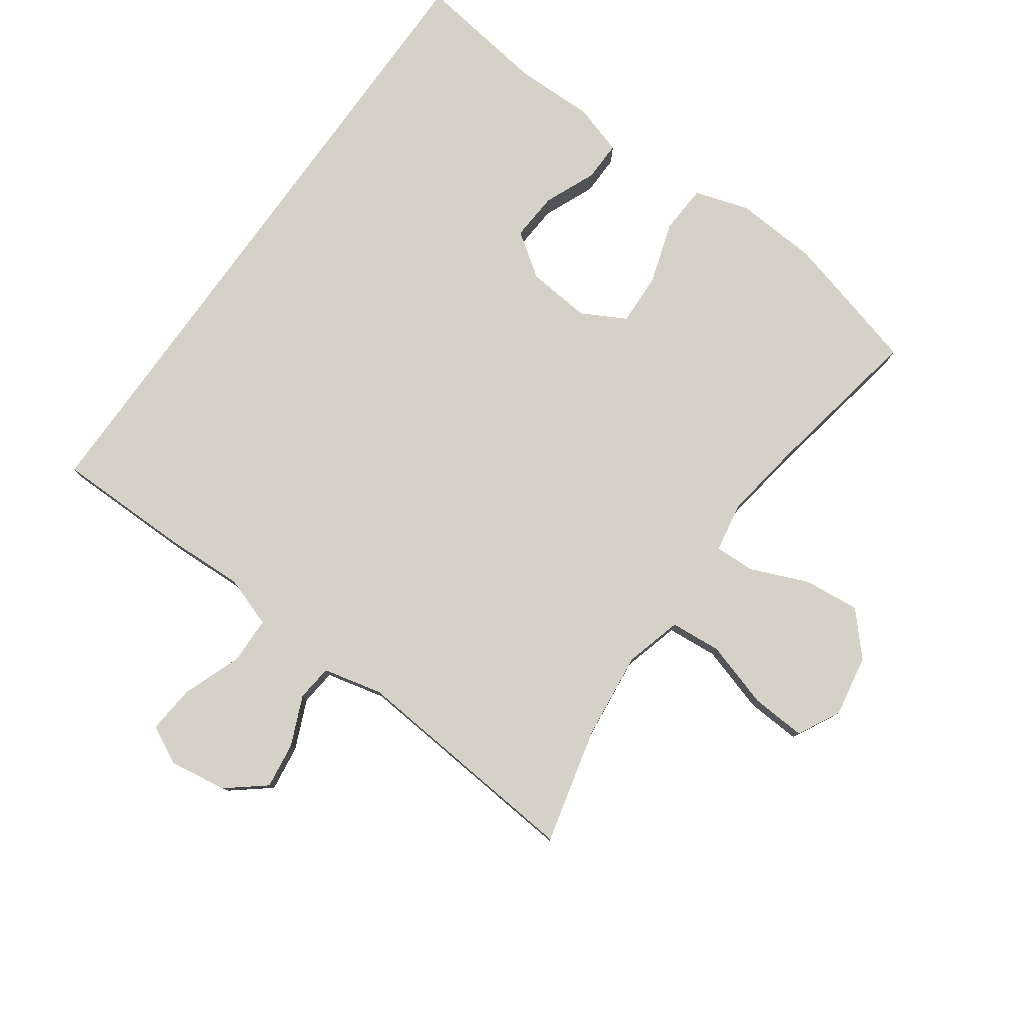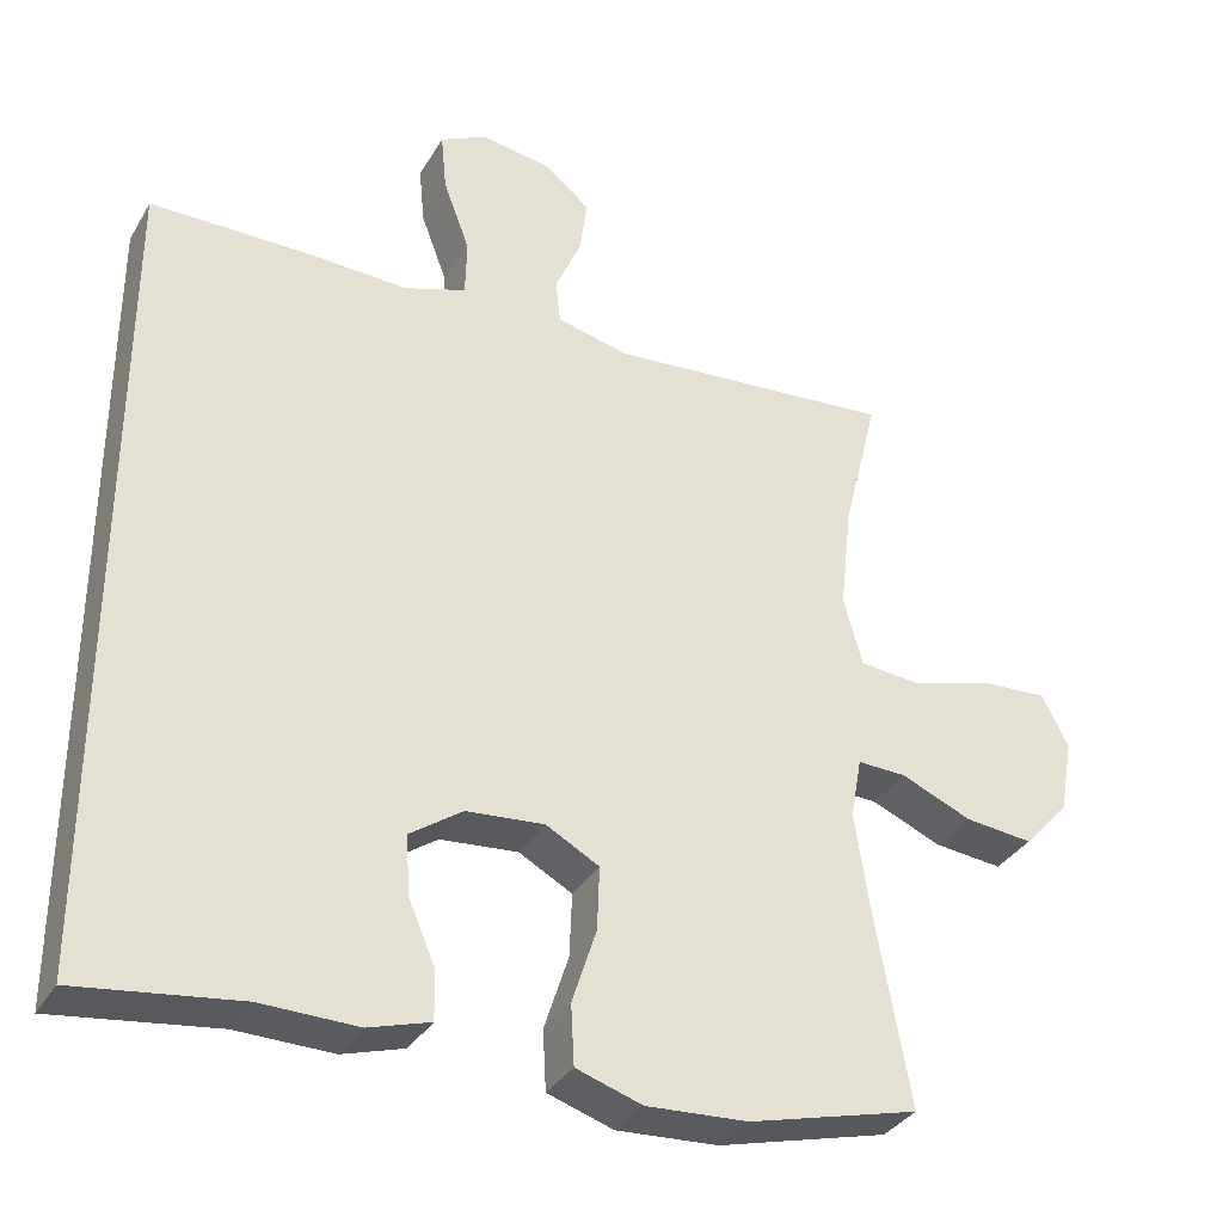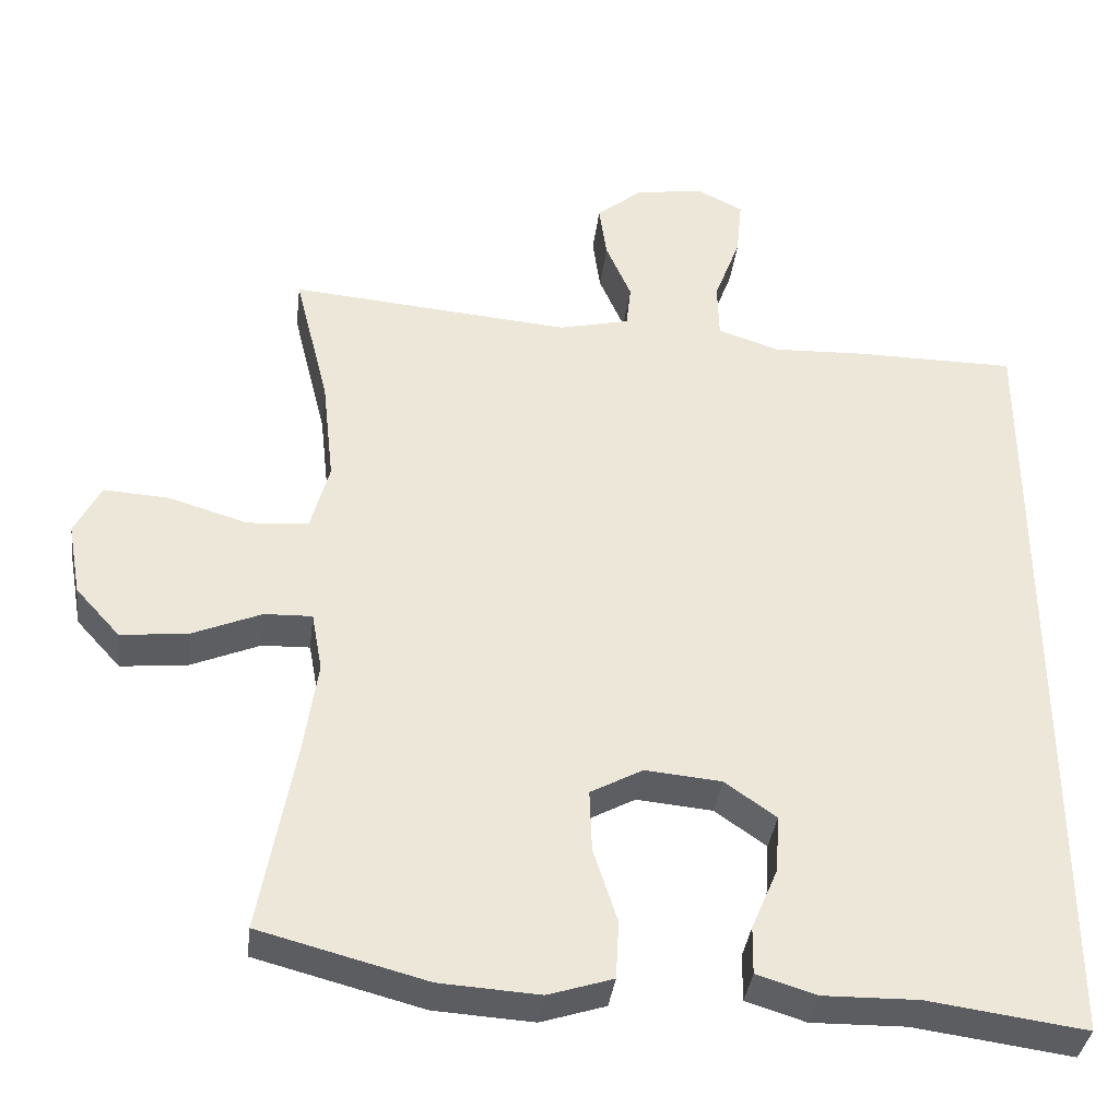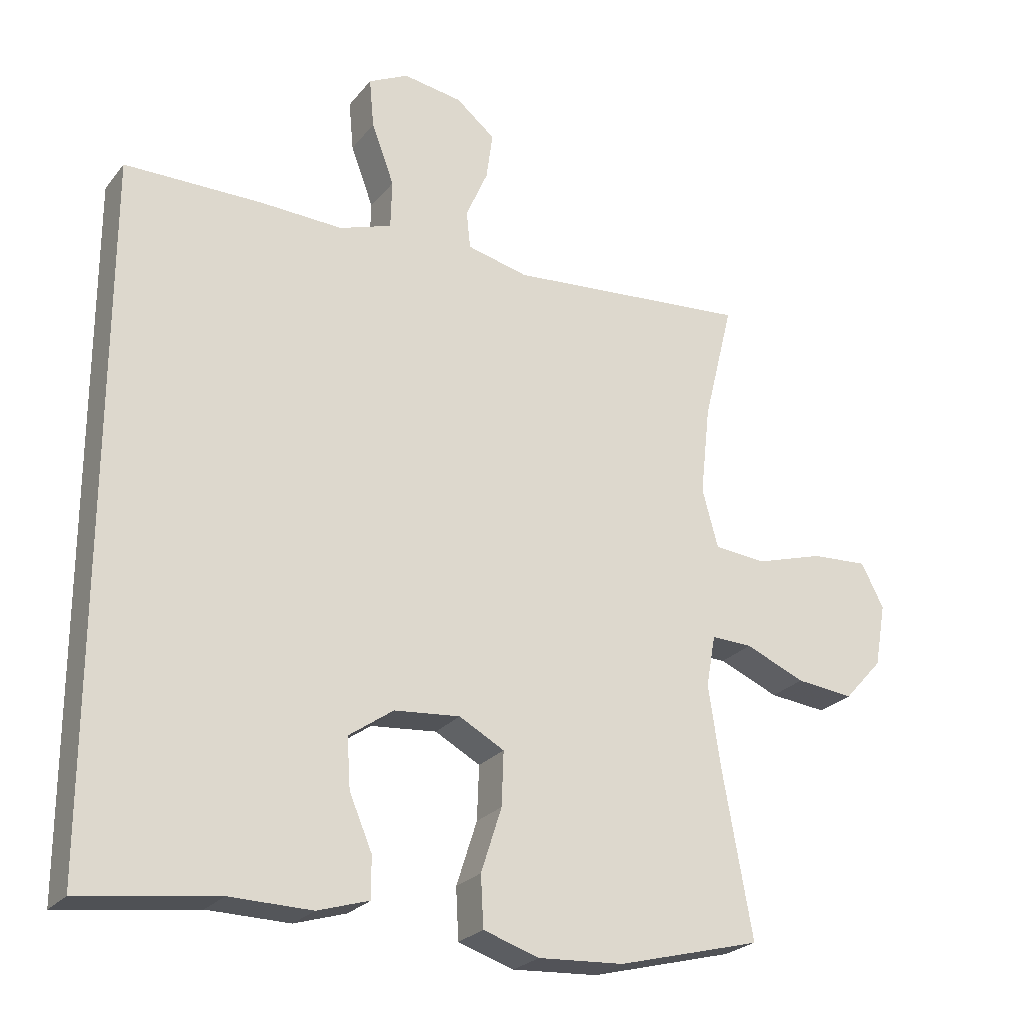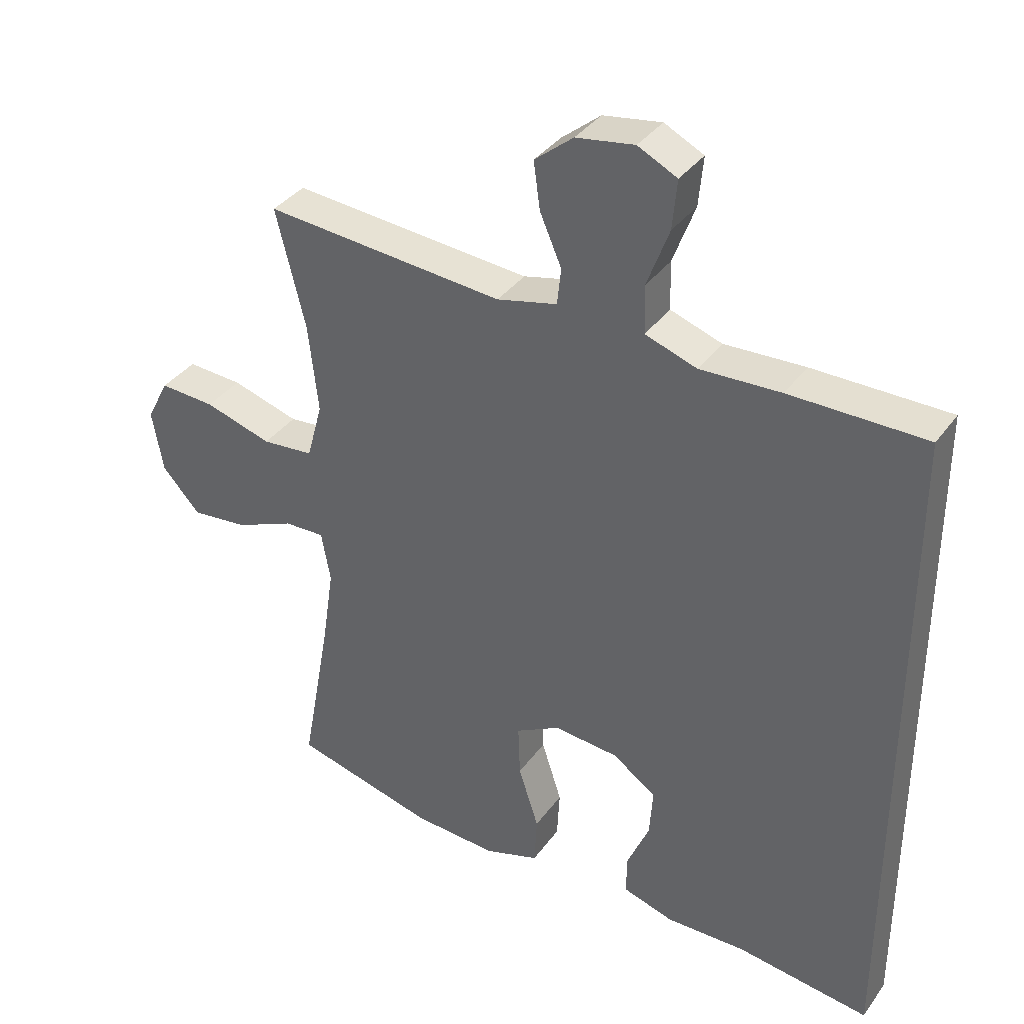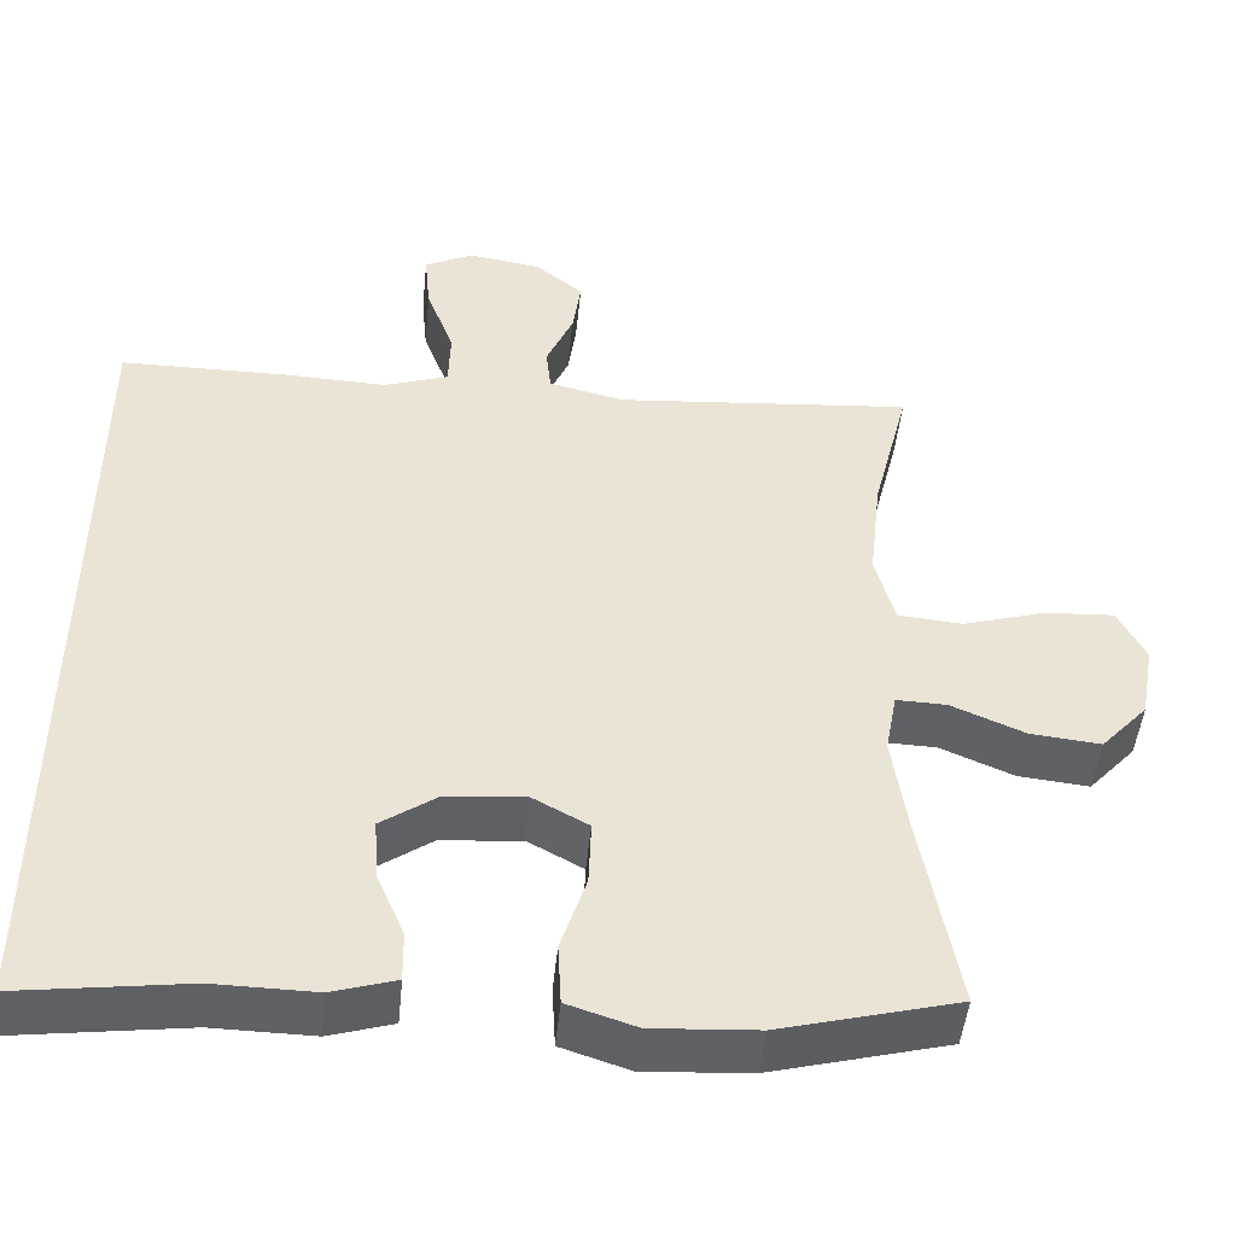
<metadata>
{"format":"obj","ext":"obj","renderer":"f3d","projection":"perspective","resolution":1024,"background":"white","views":[{"elev":79.3,"azim":35.6,"up":"+Y"},{"elev":-34.4,"azim":-26.7,"up":"+Z"},{"elev":-36.6,"azim":173.0,"up":"+Z"},{"elev":-24.7,"azim":-29.1,"up":"+Z"},{"elev":36.5,"azim":-148.7,"up":"+Z"},{"elev":-47.6,"azim":-5.7,"up":"+Z"}]}
</metadata>
<code>
v -0.5 0.07 -0.571
v -0.5 0.07 0.465
v -0.292 0.07 0.466
v -0.169 0.07 0.461
v -0.09 0.07 0.488
v -0.088 0.07 0.561
v -0.122 0.07 0.652
v -0.129 0.07 0.727
v -0.069 0.07 0.757
v 0.02 0.07 0.743
v 0.079 0.07 0.695
v 0.069 0.07 0.623
v 0.036 0.07 0.547
v 0.042 0.07 0.491
v 0.134 0.07 0.469
v 0.5 0.07 0.5
v 0.455 0.07 0.319
v 0.44 0.07 0.184
v 0.464 0.07 0.096
v 0.543 0.07 0.089
v 0.646 0.07 0.12
v 0.731 0.07 0.125
v 0.765 0.07 0.059
v 0.748 0.07 -0.036
v 0.69 0.07 -0.1
v 0.603 0.07 -0.091
v 0.513 0.07 -0.053
v 0.451 0.07 -0.051
v 0.437 0.07 -0.128
v 0.455 0.07 -0.25
v 0.5 0.07 -0.5
v 0.283 0.07 -0.557
v 0.154 0.07 -0.565
v 0.07 0.07 -0.538
v 0.066 0.07 -0.462
v 0.097 0.07 -0.366
v 0.1 0.07 -0.285
v 0.032 0.07 -0.248
v -0.067 0.07 -0.257
v -0.134 0.07 -0.304
v -0.129 0.07 -0.379
v -0.095 0.07 -0.459
v -0.094 0.07 -0.521
v -0.172 0.07 -0.545
v -0.295 0.07 -0.543
v -0.5 0 -0.571
v -0.5 0 0.465
v -0.292 0 0.466
v -0.169 0 0.461
v -0.09 0 0.488
v -0.088 0 0.561
v -0.122 0 0.652
v -0.129 0 0.727
v -0.069 0 0.757
v 0.02 0 0.743
v 0.079 0 0.695
v 0.069 0 0.623
v 0.036 0 0.547
v 0.042 0 0.491
v 0.134 0 0.469
v 0.5 0 0.5
v 0.455 0 0.319
v 0.44 0 0.184
v 0.464 0 0.096
v 0.543 0 0.089
v 0.646 0 0.12
v 0.731 0 0.125
v 0.765 0 0.059
v 0.748 0 -0.036
v 0.69 0 -0.1
v 0.603 0 -0.091
v 0.513 0 -0.053
v 0.451 0 -0.051
v 0.437 0 -0.128
v 0.455 0 -0.25
v 0.5 0 -0.5
v 0.283 0 -0.557
v 0.154 0 -0.565
v 0.07 0 -0.538
v 0.066 0 -0.462
v 0.097 0 -0.366
v 0.1 0 -0.285
v 0.032 0 -0.248
v -0.067 0 -0.257
v -0.134 0 -0.304
v -0.129 0 -0.379
v -0.095 0 -0.459
v -0.094 0 -0.521
v -0.172 0 -0.545
v -0.295 0 -0.543
f 42 43 44 45
f 41 42 45 1
f 40 41 1 2
f 39 40 2 3
f 38 39 3 4
f 37 38 4 5
f 33 34 35 36
f 33 36 37
f 30 31 32 33
f 29 30 33 37
f 28 29 37 5
f 24 25 26 27
f 20 21 22 23
f 19 20 23 24
f 15 16 17
f 14 15 17 18
f 10 11 12 13
f 8 9 10 13
f 6 7 8 13
f 6 13 14
f 19 24 27 28
f 14 18 19 28
f 5 6 14 28
f 90 89 88 87
f 46 90 87 86
f 47 46 86 85
f 48 47 85 84
f 49 48 84 83
f 50 49 83 82
f 81 80 79 78
f 82 81 78
f 78 77 76 75
f 82 78 75 74
f 50 82 74 73
f 72 71 70 69
f 68 67 66 65
f 69 68 65 64
f 62 61 60
f 63 62 60 59
f 58 57 56 55
f 58 55 54 53
f 58 53 52 51
f 59 58 51
f 73 72 69 64
f 73 64 63 59
f 73 59 51 50
f 1 46 47 2
f 2 47 48 3
f 3 48 49 4
f 4 49 50 5
f 5 50 51 6
f 6 51 52 7
f 7 52 53 8
f 8 53 54 9
f 9 54 55 10
f 10 55 56 11
f 11 56 57 12
f 12 57 58 13
f 13 58 59 14
f 14 59 60 15
f 15 60 61 16
f 16 61 62 17
f 17 62 63 18
f 18 63 64 19
f 19 64 65 20
f 20 65 66 21
f 21 66 67 22
f 22 67 68 23
f 23 68 69 24
f 24 69 70 25
f 25 70 71 26
f 26 71 72 27
f 27 72 73 28
f 28 73 74 29
f 29 74 75 30
f 30 75 76 31
f 31 76 77 32
f 32 77 78 33
f 33 78 79 34
f 34 79 80 35
f 35 80 81 36
f 36 81 82 37
f 37 82 83 38
f 38 83 84 39
f 39 84 85 40
f 40 85 86 41
f 41 86 87 42
f 42 87 88 43
f 43 88 89 44
f 44 89 90 45
f 45 90 46 1

</code>
